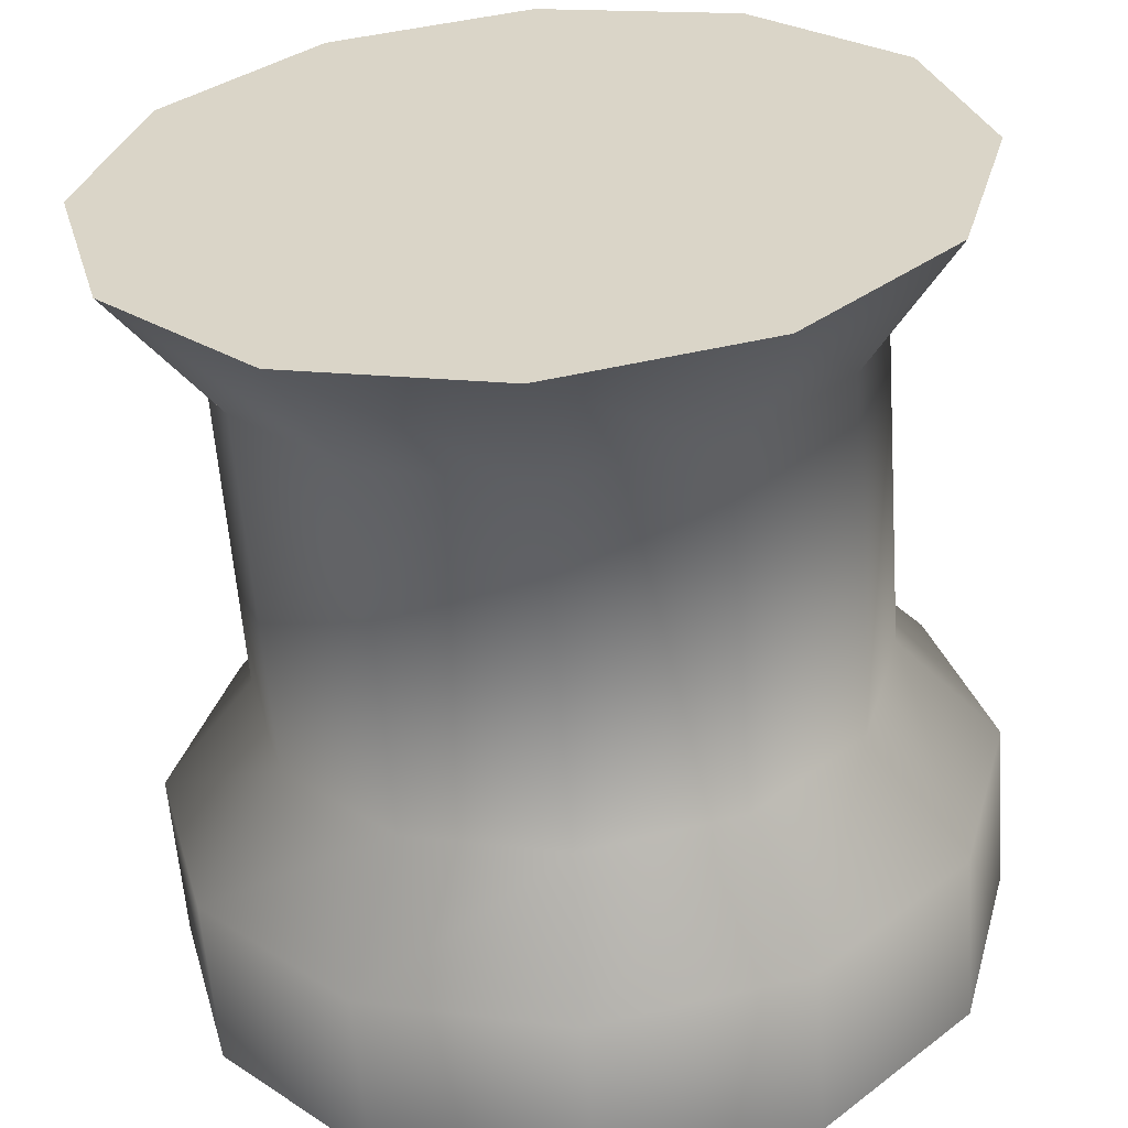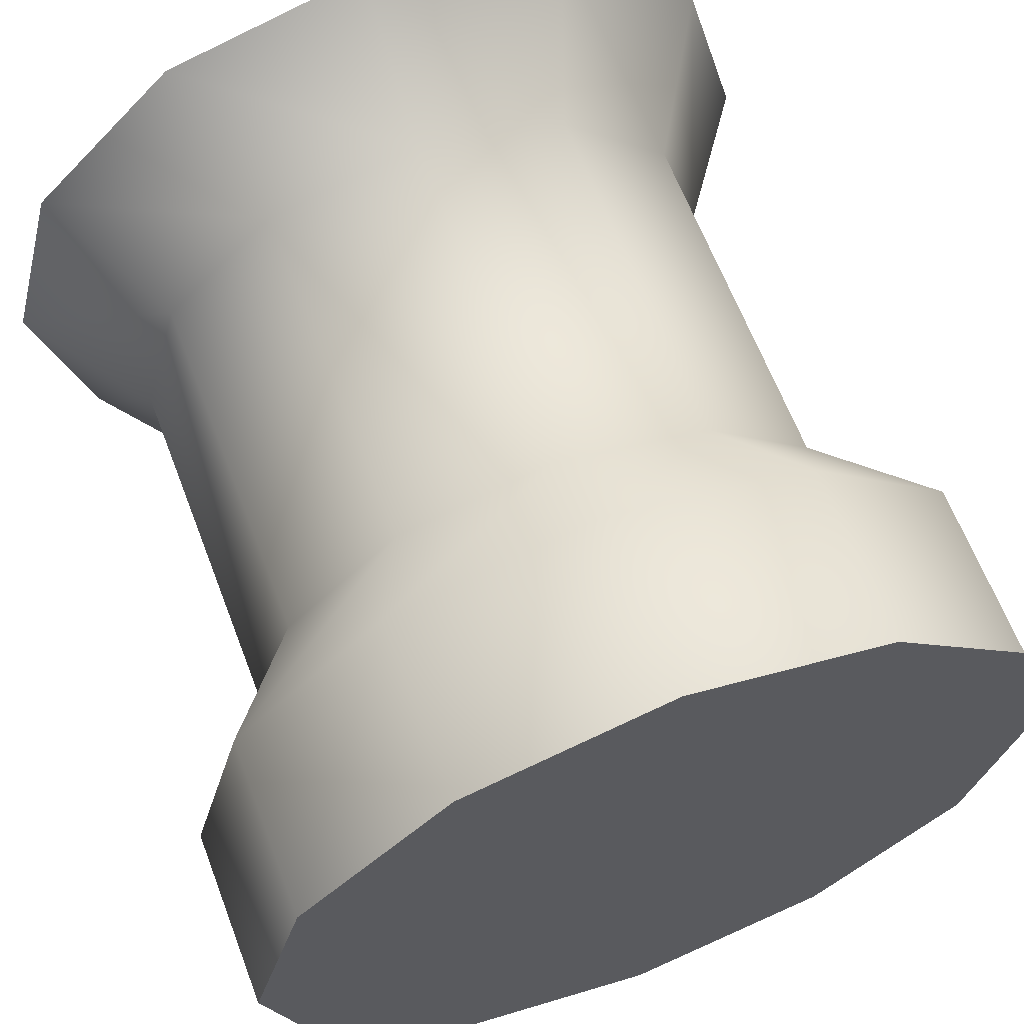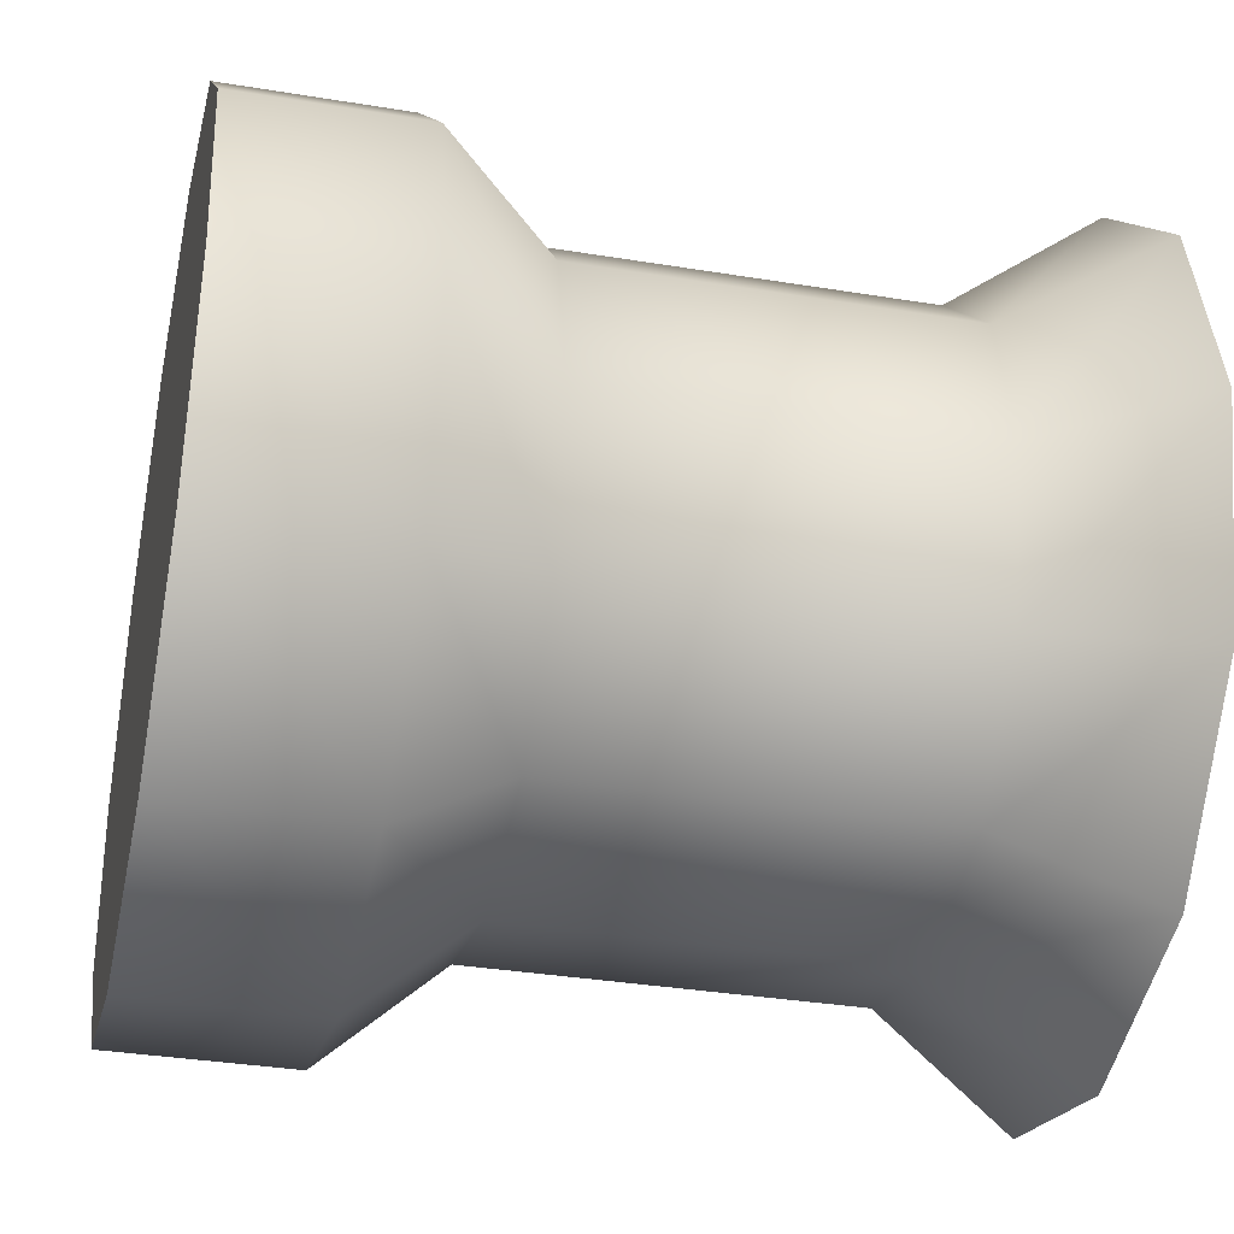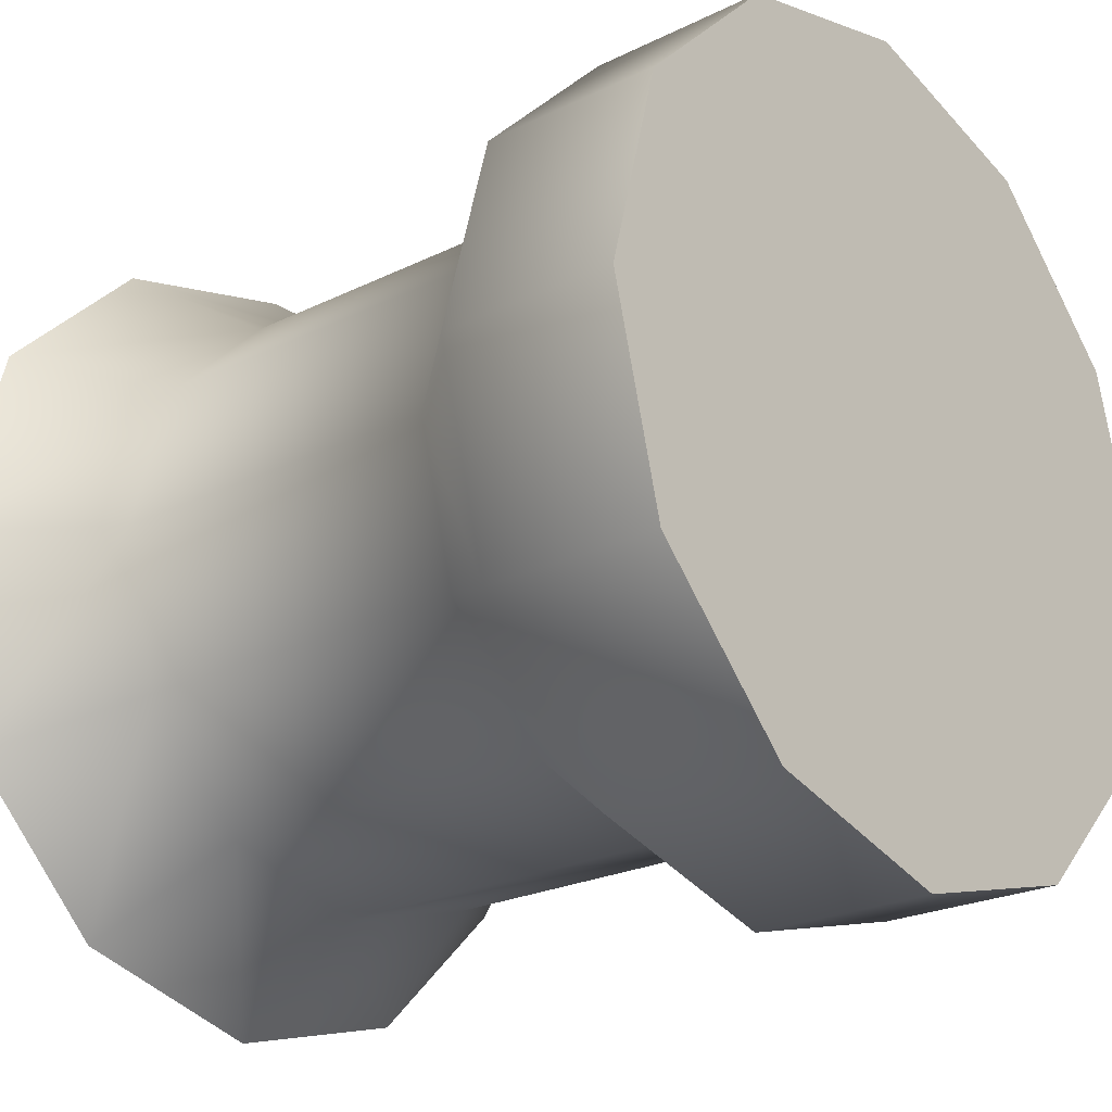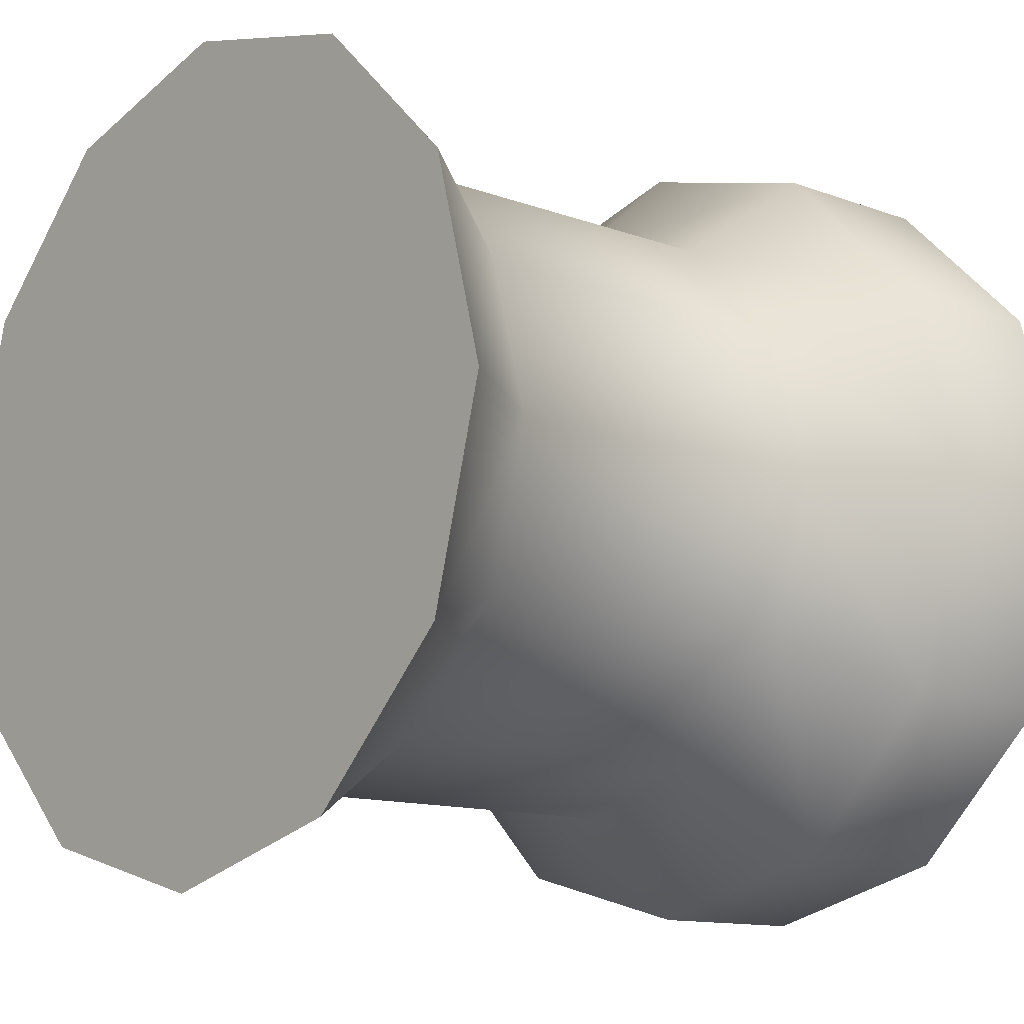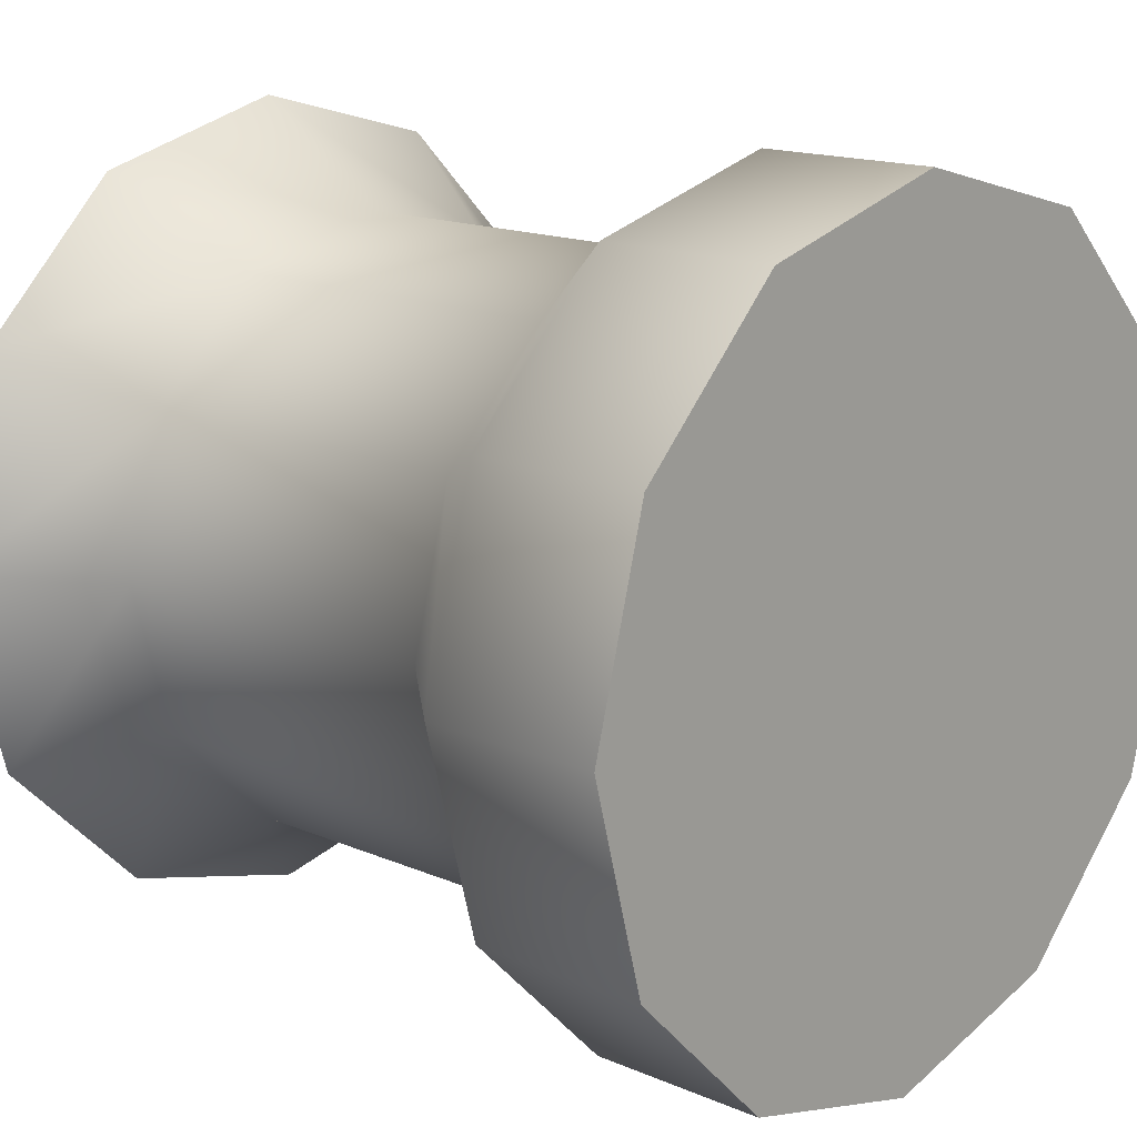
<metadata>
{"format":"obj","ext":"obj","renderer":"f3d","projection":"perspective","resolution":1024,"background":"white","views":[{"elev":-59.5,"azim":-85.8,"up":"+Y"},{"elev":63.8,"azim":69.1,"up":"+Y"},{"elev":-34.5,"azim":167.5,"up":"+Y"},{"elev":-23.3,"azim":39.8,"up":"+Y"},{"elev":-12.1,"azim":-41.5,"up":"+Y"},{"elev":15.4,"azim":42.3,"up":"+Z"}]}
</metadata>
<code>
v  9.714 -8.642 -4.99
v  9.714 -9.979 -0
v  5.372 -9.979 -0
v  5.372 -8.642 -4.99
v  9.714 -4.99 -8.642
v  5.372 -4.99 -8.642
v  9.714 0.0001 -9.979
v  5.372 0.0001 -9.979
v  9.714 4.99 -8.642
v  5.372 4.99 -8.642
v  9.714 8.642 -4.99
v  5.372 8.642 -4.99
v  9.714 9.979 -0
v  5.372 9.979 -0
v  9.714 8.642 4.99
v  5.372 8.642 4.99
v  9.714 4.99 8.642
v  5.372 4.99 8.642
v  9.714 0.0001 9.979
v  5.372 0.0001 9.979
v  9.714 -4.99 8.642
v  5.372 -4.99 8.642
v  9.714 -8.642 4.99
v  5.372 -8.642 4.99
v  2.648 -7.545 -0
v  2.648 -6.534 -3.772
v  2.648 -3.773 -6.534
v  2.648 0.0001 -7.545
v  2.648 3.773 -6.534
v  2.648 6.534 -3.772
v  2.648 7.545 -0
v  2.648 6.534 3.772
v  2.648 3.773 6.534
v  2.648 0.0001 7.545
v  2.648 -3.773 6.534
v  2.648 -6.534 3.772
v  -6.319 -7.545 -0
v  -6.319 -6.534 -3.772
v  -6.319 -3.773 -6.534
v  -6.319 0.0001 -7.545
v  -6.319 3.773 -6.534
v  -6.319 6.534 -3.772
v  -6.319 7.545 -0
v  -6.319 6.534 3.772
v  -6.319 3.773 6.534
v  -6.319 0.0001 7.545
v  -6.319 -3.773 6.534
v  -6.319 -6.534 3.772
v  -9.714 -8.642 -4.99
v  -9.714 -9.979 -0
v  -9.714 -4.99 -8.642
v  -9.714 0.0001 -9.979
v  -9.714 4.99 -8.642
v  -9.714 8.642 -4.99
v  -9.714 9.979 -0
v  -9.714 8.642 4.99
v  -9.714 4.99 8.642
v  -9.714 0.0001 9.979
v  -9.714 -4.99 8.642
v  -9.714 -8.642 4.99
g Object08
f 3 4 1
f 1 2 3
f 4 6 5
f 5 1 4
f 6 8 7
f 7 5 6
f 8 10 9
f 9 7 8
f 10 12 11
f 11 9 10
f 12 14 13
f 13 11 12
f 14 16 15
f 15 13 14
f 16 18 17
f 17 15 16
f 18 20 19
f 19 17 18
f 20 22 21
f 21 19 20
f 22 24 23
f 23 21 22
f 24 3 2
f 2 23 24
f 25 26 4
f 4 3 25
f 26 27 6
f 6 4 26
f 27 28 8
f 8 6 27
f 28 29 10
f 10 8 28
f 29 30 12
f 12 10 29
f 30 31 14
f 14 12 30
f 31 32 16
f 16 14 31
f 32 33 18
f 18 16 32
f 33 34 20
f 20 18 33
f 34 35 22
f 22 20 34
f 35 36 24
f 24 22 35
f 36 25 3
f 3 24 36
f 38 26 25
f 25 37 38
f 39 27 26
f 26 38 39
f 40 28 27
f 27 39 40
f 41 29 28
f 28 40 41
f 41 42 30
f 30 29 41
f 44 32 31
f 31 43 44
f 44 45 33
f 33 32 44
f 46 34 33
f 33 45 46
f 47 35 34
f 34 46 47
f 37 25 36
f 36 48 37
f 37 50 49
f 49 38 37
f 38 49 51
f 51 39 38
f 39 51 52
f 52 40 39
f 40 52 53
f 53 41 40
f 41 53 54
f 54 42 41
f 42 54 55
f 55 43 42
f 43 55 56
f 56 44 43
f 44 56 57
f 57 45 44
f 45 57 58
f 58 46 45
f 46 58 59
f 59 47 46
f 47 59 60
f 60 48 47
f 48 60 50
f 50 37 48
f 30 42 43
f 43 31 30
f 47 48 36
f 36 35 47
f 49 54 53
f 53 51 49
f 50 55 54
f 54 49 50
f 60 56 55
f 55 50 60
f 59 57 56
f 56 60 59
f 51 53 52
f 57 59 58
f 23 15 17
f 17 21 23
f 2 13 15
f 15 23 2
f 1 11 13
f 13 2 1
f 5 9 11
f 11 1 5
f 7 9 5
f 19 21 17

</code>
